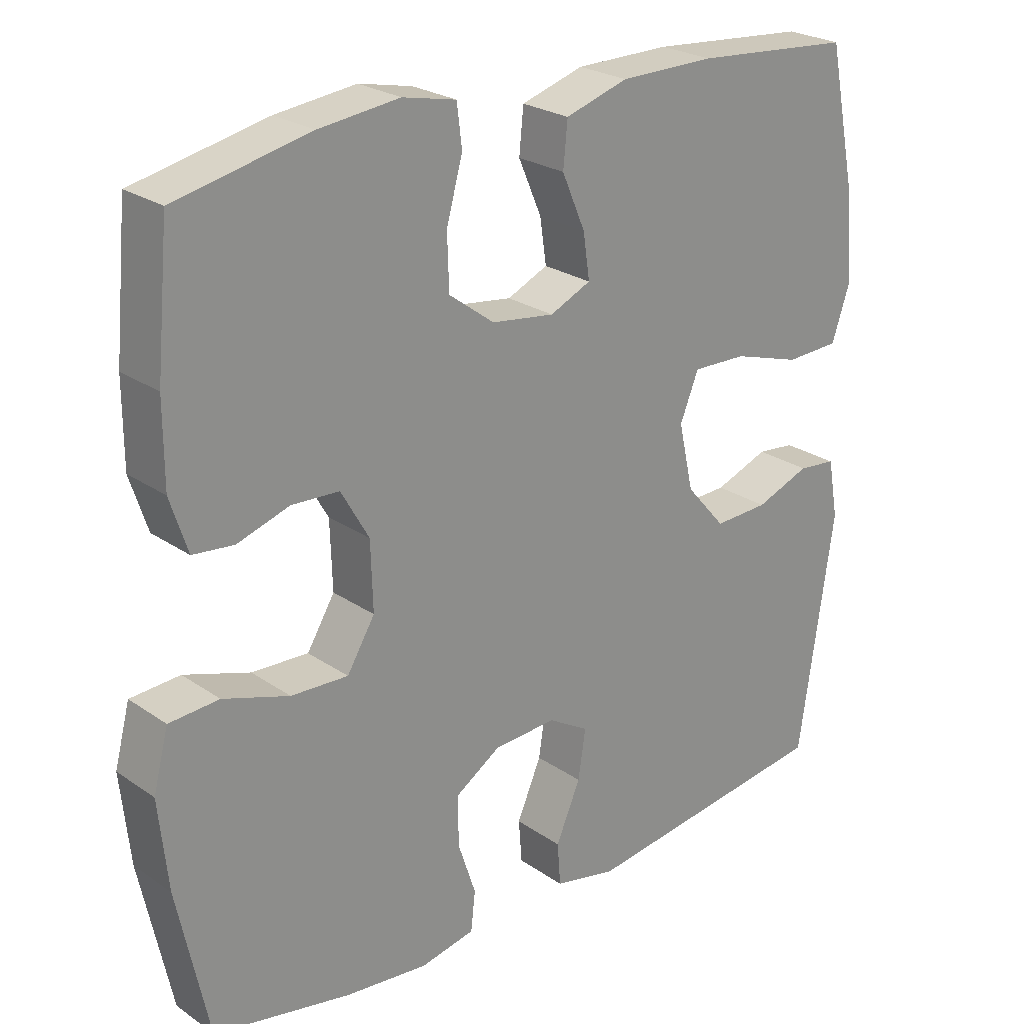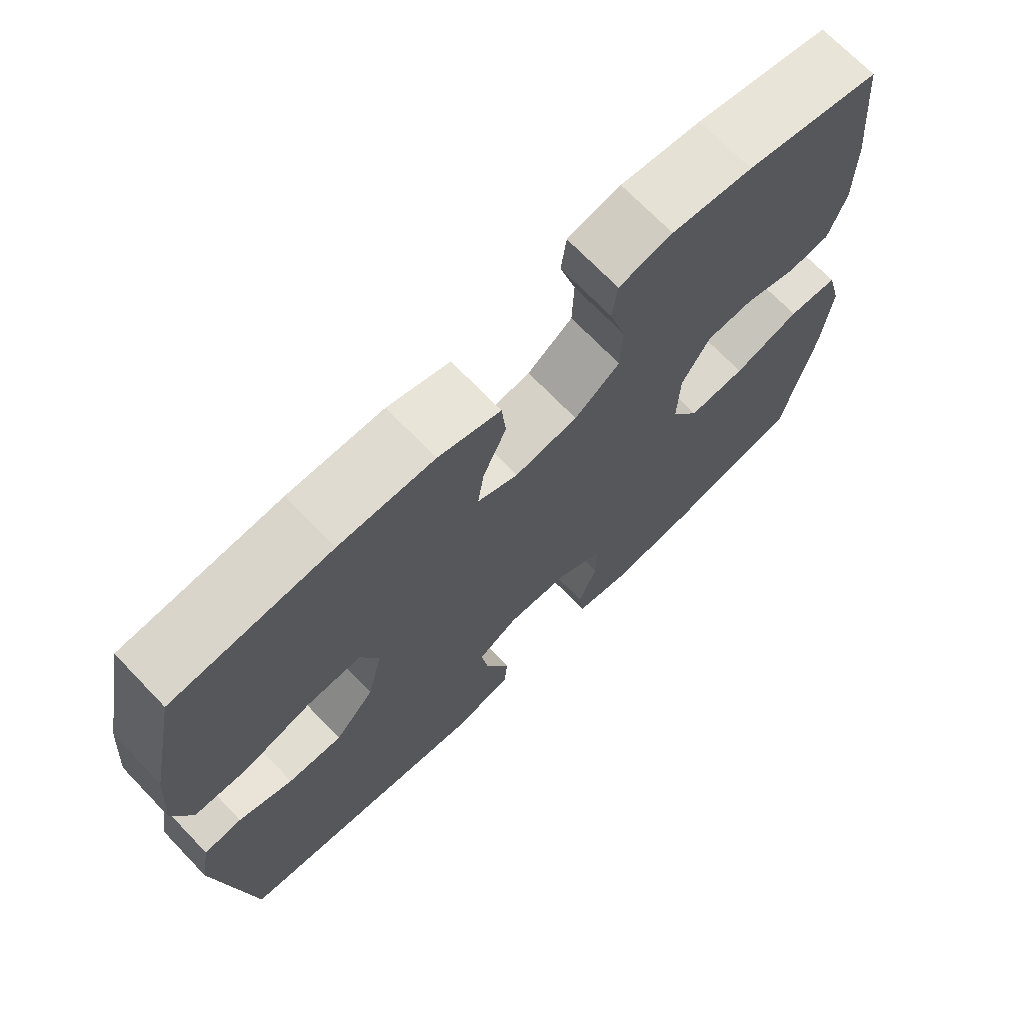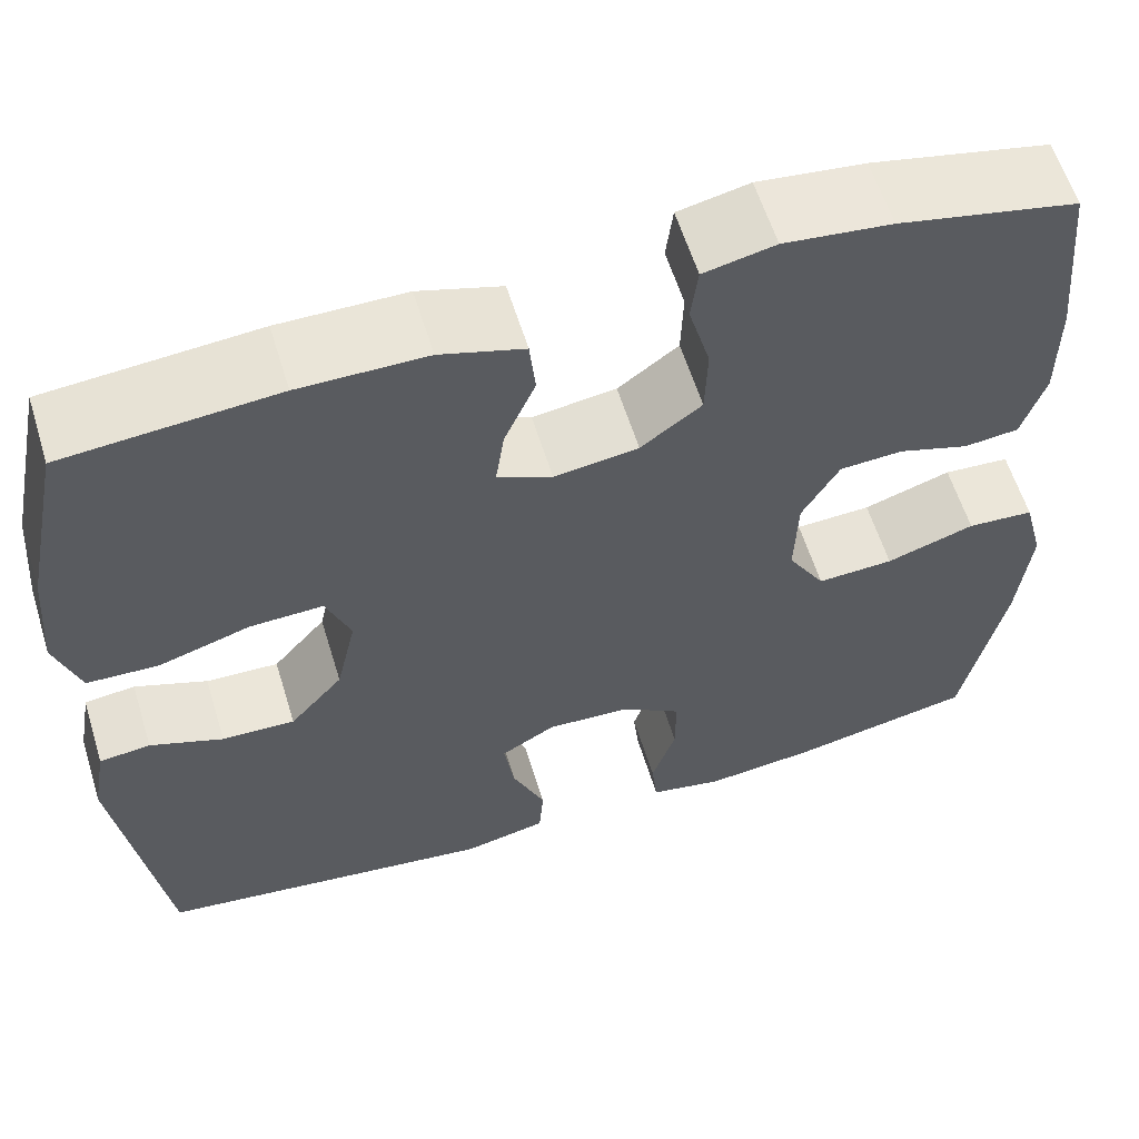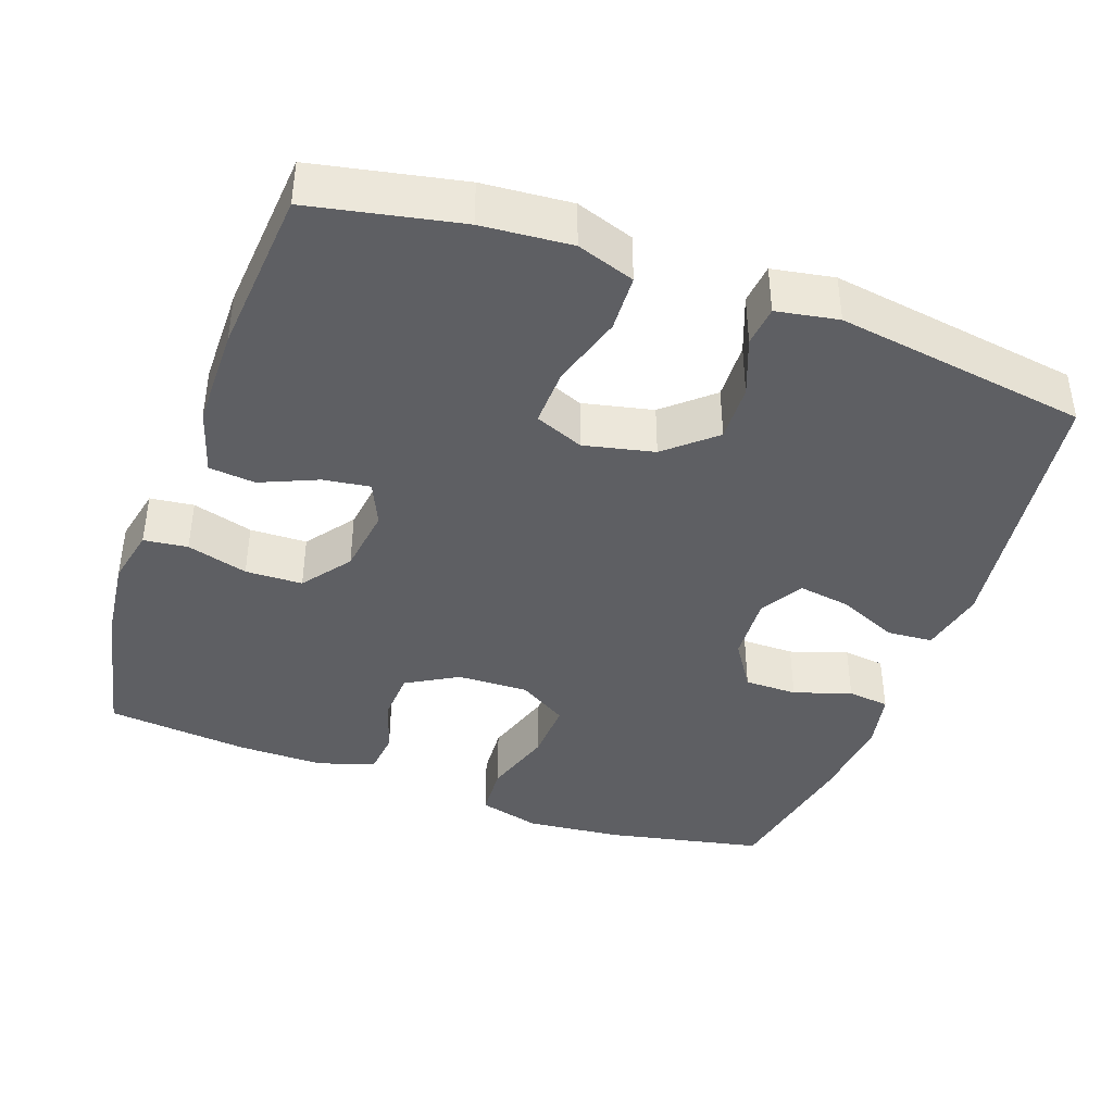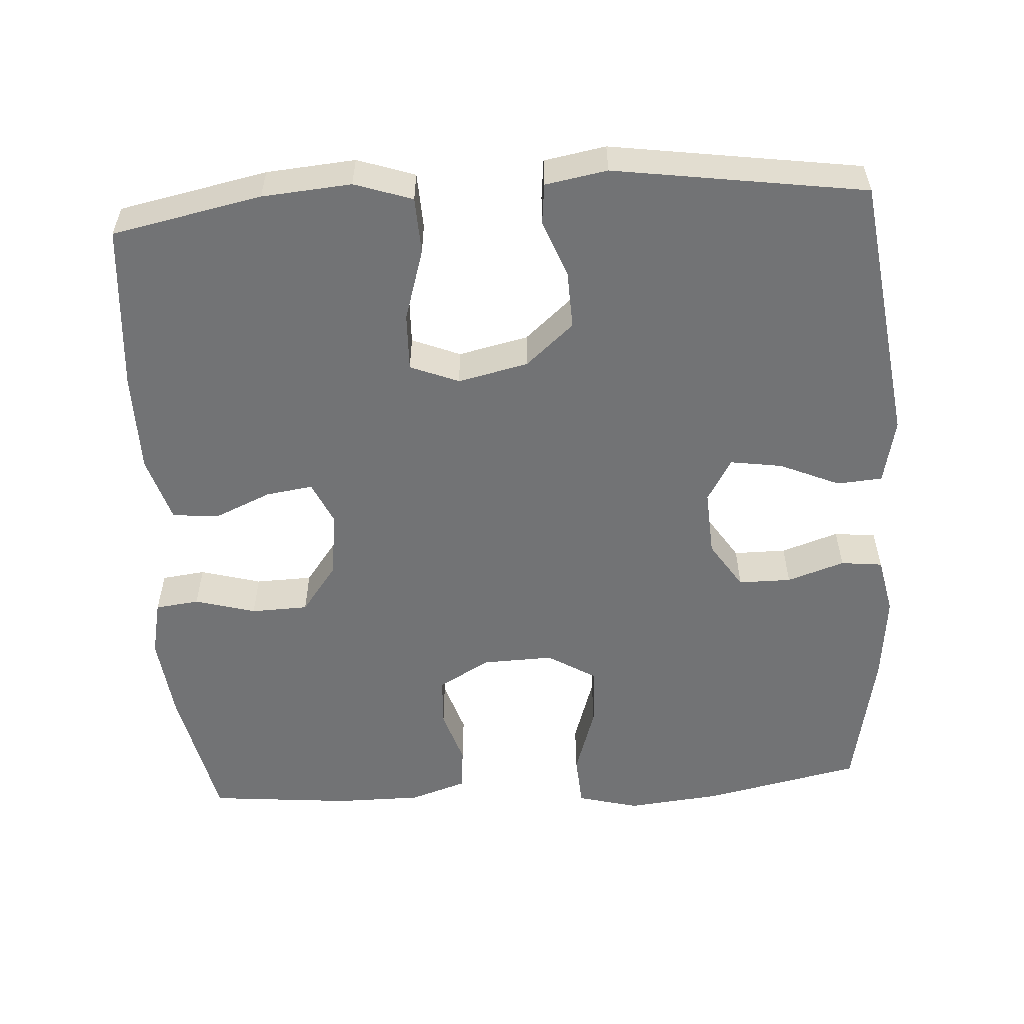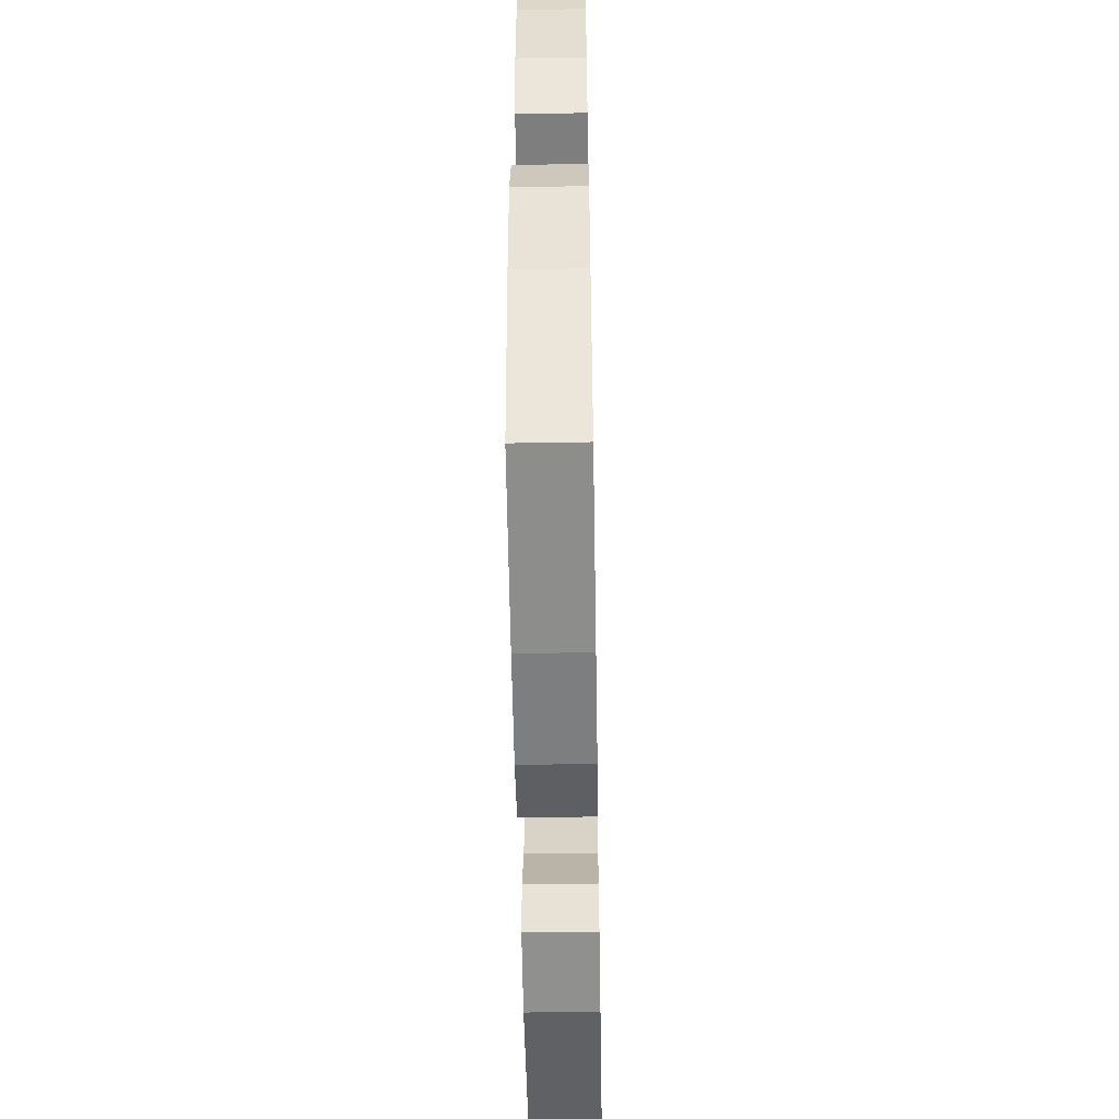
<metadata>
{"format":"obj","ext":"obj","renderer":"f3d","projection":"perspective","resolution":1024,"background":"white","views":[{"elev":24.5,"azim":-41.7,"up":"+Z"},{"elev":70.6,"azim":136.1,"up":"+Z"},{"elev":59.4,"azim":162.9,"up":"+Z"},{"elev":-41.3,"azim":70.2,"up":"+Y"},{"elev":-55.7,"azim":93.6,"up":"+Y"},{"elev":-53.4,"azim":-89.0,"up":"+Z"}]}
</metadata>
<code>
o path5340
v -0.3058 0.0375 -0.5321
v -0.1869 0.0375 -0.5445
v -0.1085 0.0375 -0.5284
v -0.1022 0.0375 -0.4716
v -0.128 0.0375 -0.3936
v -0.128 0.0375 -0.3219
v -0.06365 0.0375 -0.2798
v 0.02668 0.0375 -0.2745
v 0.0852 0.0375 -0.3086
v 0.07458 0.0375 -0.3795
v 0.03922 0.0375 -0.4615
v 0.04395 0.0375 -0.5234
v 0.1332 0.0375 -0.5426
v 0.4979 0.0375 -0.4935
v 0.5479 0.0375 -0.1509
v 0.5329 0.0375 -0.06656
v 0.4782 0.0375 -0.06076
v 0.3999 0.0375 -0.09057
v 0.3215 0.0375 -0.09367
v 0.2645 0.0375 -0.028
v 0.2431 0.0375 0.06751
v 0.2697 0.0375 0.1337
v 0.3479 0.0375 0.1314
v 0.4458 0.0375 0.1015
v 0.5229 0.0375 0.1049
v 0.5494 0.0375 0.1837
v 0.5393 0.0375 0.3051
v 0.4979 0.0375 0.5084
v 0.2706 0.0375 0.5266
v 0.1343 0.0375 0.5255
v 0.04461 0.0375 0.4977
v 0.03839 0.0375 0.4345
v 0.07189 0.0375 0.3569
v 0.08116 0.0375 0.293
v 0.02235 0.0375 0.2661
v -0.06803 0.0375 0.2785
v -0.1333 0.0375 0.3272
v -0.1358 0.0375 0.4049
v -0.1126 0.0375 0.4877
v -0.12 0.0375 0.5473
v -0.1966 0.0375 0.5637
v -0.312 0.0375 0.55
v -0.5038 0.0375 0.5084
v -0.5222 0.0375 0.3142
v -0.5221 0.0375 0.1977
v -0.4971 0.0375 0.1208
v -0.4384 0.0375 0.1146
v -0.3631 0.0375 0.1388
v -0.295 0.0375 0.1352
v -0.2549 0.0375 0.0653
v -0.2518 0.0375 -0.03187
v -0.2918 0.0375 -0.09777
v -0.3738 0.0375 -0.09406
v -0.4687 0.0375 -0.06325
v -0.5401 0.0375 -0.06805
v -0.562 0.0375 -0.1517
v -0.5487 0.0375 -0.2797
v -0.5038 0.0375 -0.4935
v -0.3058 -0.0375 -0.5321
v -0.1869 -0.0375 -0.5445
v -0.1085 -0.0375 -0.5284
v -0.1022 -0.0375 -0.4716
v -0.128 -0.0375 -0.3936
v -0.128 -0.0375 -0.3219
v -0.06365 -0.0375 -0.2798
v 0.02668 -0.0375 -0.2745
v 0.0852 -0.0375 -0.3086
v 0.07458 -0.0375 -0.3795
v 0.03922 -0.0375 -0.4615
v 0.04395 -0.0375 -0.5234
v 0.1332 -0.0375 -0.5426
v 0.4979 -0.0375 -0.4935
v 0.5479 -0.0375 -0.1509
v 0.5329 -0.0375 -0.06656
v 0.4782 -0.0375 -0.06076
v 0.3999 -0.0375 -0.09057
v 0.3215 -0.0375 -0.09367
v 0.2645 -0.0375 -0.028
v 0.2431 -0.0375 0.06751
v 0.2697 -0.0375 0.1337
v 0.3479 -0.0375 0.1314
v 0.4458 -0.0375 0.1015
v 0.5229 -0.0375 0.1049
v 0.5494 -0.0375 0.1837
v 0.5393 -0.0375 0.3051
v 0.4979 -0.0375 0.5084
v 0.2706 -0.0375 0.5266
v 0.1343 -0.0375 0.5255
v 0.04461 -0.0375 0.4977
v 0.03839 -0.0375 0.4345
v 0.07189 -0.0375 0.3569
v 0.08116 -0.0375 0.293
v 0.02235 -0.0375 0.2661
v -0.06803 -0.0375 0.2785
v -0.1333 -0.0375 0.3272
v -0.1358 -0.0375 0.4049
v -0.1126 -0.0375 0.4877
v -0.12 -0.0375 0.5473
v -0.1966 -0.0375 0.5637
v -0.312 -0.0375 0.55
v -0.5038 -0.0375 0.5084
v -0.5222 -0.0375 0.3142
v -0.5221 -0.0375 0.1977
v -0.4971 -0.0375 0.1208
v -0.4384 -0.0375 0.1146
v -0.3631 -0.0375 0.1388
v -0.295 -0.0375 0.1352
v -0.2549 -0.0375 0.0653
v -0.2518 -0.0375 -0.03187
v -0.2918 -0.0375 -0.09777
v -0.3738 -0.0375 -0.09406
v -0.4687 -0.0375 -0.06325
v -0.5401 -0.0375 -0.06805
v -0.562 -0.0375 -0.1517
v -0.5487 -0.0375 -0.2797
v -0.5038 -0.0375 -0.4935
v -0.5401 0.0375 -0.06805
v -0.5401 0.0375 -0.06805
v -0.562 0.0375 -0.1517
v -0.5487 0.0375 -0.2797
v -0.4687 0.0375 -0.06325
v -0.5222 0.0375 0.3142
v -0.5221 0.0375 0.1977
v -0.4971 0.0375 0.1208
v -0.4971 0.0375 0.1208
v -0.5038 0.0375 0.5084
v -0.5038 0.0375 0.5084
v -0.5038 0.0375 -0.4935
v -0.5038 0.0375 -0.4935
v -0.4384 0.0375 0.1146
v -0.3738 0.0375 -0.09406
v -0.3631 0.0375 0.1388
v -0.312 0.0375 0.55
v -0.3058 0.0375 -0.5321
v -0.2918 0.0375 -0.09777
v -0.2918 0.0375 -0.09777
v -0.295 0.0375 0.1352
v -0.1966 0.0375 0.5637
v -0.1869 0.0375 -0.5445
v -0.2549 0.0375 0.0653
v -0.2518 0.0375 -0.03187
v -0.12 0.0375 0.5473
v -0.12 0.0375 0.5473
v -0.1085 0.0375 -0.5284
v -0.1085 0.0375 -0.5284
v -0.1126 0.0375 0.4877
v -0.1358 0.0375 0.4049
v -0.1333 0.0375 0.3272
v -0.06803 0.0375 0.2785
v -0.128 0.0375 -0.3936
v -0.128 0.0375 -0.3219
v -0.06365 0.0375 -0.2798
v -0.1022 0.0375 -0.4716
v 0.02235 0.0375 0.2661
v 0.02668 0.0375 -0.2745
v 0.08116 0.0375 0.293
v 0.08116 0.0375 0.293
v 0.0852 0.0375 -0.3086
v 0.0852 0.0375 -0.3086
v 0.04461 0.0375 0.4977
v 0.04461 0.0375 0.4977
v 0.03839 0.0375 0.4345
v 0.07189 0.0375 0.3569
v 0.07458 0.0375 -0.3795
v 0.03922 0.0375 -0.4615
v 0.04395 0.0375 -0.5234
v 0.04395 0.0375 -0.5234
v 0.1332 0.0375 -0.5426
v 0.1343 0.0375 0.5255
v 0.2706 0.0375 0.5266
v 0.2431 0.0375 0.06751
v 0.2697 0.0375 0.1337
v 0.2697 0.0375 0.1337
v 0.2645 0.0375 -0.028
v 0.3215 0.0375 -0.09367
v 0.3479 0.0375 0.1314
v 0.3999 0.0375 -0.09057
v 0.4458 0.0375 0.1015
v 0.4979 0.0375 0.5084
v 0.4979 0.0375 0.5084
v 0.4782 0.0375 -0.06076
v 0.5229 0.0375 0.1049
v 0.5229 0.0375 0.1049
v 0.4979 0.0375 -0.4935
v 0.4979 0.0375 -0.4935
v 0.5329 0.0375 -0.06656
v 0.5329 0.0375 -0.06656
v 0.5393 0.0375 0.3051
v 0.5494 0.0375 0.1837
v 0.5479 0.0375 -0.1509
v -0.5401 -0.0375 -0.06805
v -0.5401 -0.0375 -0.06805
v -0.562 -0.0375 -0.1517
v -0.5487 -0.0375 -0.2797
v -0.4687 -0.0375 -0.06325
v -0.5222 -0.0375 0.3142
v -0.5221 -0.0375 0.1977
v -0.4971 -0.0375 0.1208
v -0.4971 -0.0375 0.1208
v -0.5038 -0.0375 0.5084
v -0.5038 -0.0375 0.5084
v -0.5038 -0.0375 -0.4935
v -0.5038 -0.0375 -0.4935
v -0.4384 -0.0375 0.1146
v -0.3738 -0.0375 -0.09406
v -0.3631 -0.0375 0.1388
v -0.312 -0.0375 0.55
v -0.3058 -0.0375 -0.5321
v -0.2918 -0.0375 -0.09777
v -0.2918 -0.0375 -0.09777
v -0.295 -0.0375 0.1352
v -0.1966 -0.0375 0.5637
v -0.1869 -0.0375 -0.5445
v -0.2549 -0.0375 0.0653
v -0.2518 -0.0375 -0.03187
v -0.12 -0.0375 0.5473
v -0.12 -0.0375 0.5473
v -0.1085 -0.0375 -0.5284
v -0.1085 -0.0375 -0.5284
v -0.1126 -0.0375 0.4877
v -0.1358 -0.0375 0.4049
v -0.1333 -0.0375 0.3272
v -0.06803 -0.0375 0.2785
v -0.128 -0.0375 -0.3936
v -0.128 -0.0375 -0.3219
v -0.06365 -0.0375 -0.2798
v -0.1022 -0.0375 -0.4716
v 0.02235 -0.0375 0.2661
v 0.02668 -0.0375 -0.2745
v 0.08116 -0.0375 0.293
v 0.08116 -0.0375 0.293
v 0.0852 -0.0375 -0.3086
v 0.0852 -0.0375 -0.3086
v 0.04461 -0.0375 0.4977
v 0.04461 -0.0375 0.4977
v 0.03839 -0.0375 0.4345
v 0.07189 -0.0375 0.3569
v 0.07458 -0.0375 -0.3795
v 0.03922 -0.0375 -0.4615
v 0.04395 -0.0375 -0.5234
v 0.04395 -0.0375 -0.5234
v 0.1332 -0.0375 -0.5426
v 0.1343 -0.0375 0.5255
v 0.2706 -0.0375 0.5266
v 0.2431 -0.0375 0.06751
v 0.2697 -0.0375 0.1337
v 0.2697 -0.0375 0.1337
v 0.2645 -0.0375 -0.028
v 0.3215 -0.0375 -0.09367
v 0.3479 -0.0375 0.1314
v 0.3999 -0.0375 -0.09057
v 0.4458 -0.0375 0.1015
v 0.4979 -0.0375 0.5084
v 0.4979 -0.0375 0.5084
v 0.4782 -0.0375 -0.06076
v 0.5229 -0.0375 0.1049
v 0.5229 -0.0375 0.1049
v 0.4979 -0.0375 -0.4935
v 0.4979 -0.0375 -0.4935
v 0.5329 -0.0375 -0.06656
v 0.5329 -0.0375 -0.06656
v 0.5393 -0.0375 0.3051
v 0.5494 -0.0375 0.1837
v 0.5479 -0.0375 -0.1509
f 248 245 229
f 208 194 202
f 224 213 227
f 251 249 258
f 252 263 250
f 214 228 223
f 237 230 244
f 212 221 220
f 245 215 229
f 262 244 250
f 242 239 240
f 227 213 218
f 211 222 206
f 264 251 258
f 194 205 193
f 251 264 255
f 206 197 204
f 243 237 244
f 242 238 239
f 249 248 232
f 230 246 244
f 256 263 252
f 228 214 215
f 206 196 197
f 222 221 207
f 260 255 264
f 245 228 215
f 215 209 226
f 193 205 195
f 246 230 245
f 232 238 258
f 212 220 216
f 204 197 198
f 223 222 211
f 250 244 246
f 236 243 234
f 196 222 207
f 232 248 229
f 229 215 226
f 253 244 262
f 258 238 242
f 196 207 200
f 245 230 228
f 263 262 250
f 214 223 211
f 226 209 225
f 258 249 232
f 209 205 194
f 213 224 208
f 237 243 236
f 207 221 212
f 208 224 225
f 225 209 194
f 193 195 191
f 222 196 206
f 225 194 208
f 118 56 114 192
f 56 57 115 114
f 54 55 113 112
f 44 45 103 102
f 45 125 199 103
f 127 44 102 201
f 57 129 203 115
f 46 47 105 104
f 53 54 112 111
f 47 48 106 105
f 42 43 101 100
f 58 1 59 116
f 136 53 111 210
f 48 49 107 106
f 41 42 100 99
f 1 2 60 59
f 49 50 108 107
f 51 52 110 109
f 50 51 109 108
f 143 41 99 217
f 2 145 219 60
f 39 40 98 97
f 38 39 97 96
f 37 38 96 95
f 36 37 95 94
f 5 6 64 63
f 6 7 65 64
f 4 5 63 62
f 3 4 62 61
f 35 36 94 93
f 7 8 66 65
f 157 35 93 231
f 8 159 233 66
f 161 32 90 235
f 32 33 91 90
f 10 11 69 68
f 11 167 241 69
f 12 13 71 70
f 30 31 89 88
f 33 34 92 91
f 9 10 68 67
f 29 30 88 87
f 21 173 247 79
f 20 21 79 78
f 19 20 78 77
f 22 23 81 80
f 18 19 77 76
f 23 24 82 81
f 180 29 87 254
f 17 18 76 75
f 24 183 257 82
f 13 185 259 71
f 187 17 75 261
f 27 28 86 85
f 26 27 85 84
f 25 26 84 83
f 15 16 74 73
f 14 15 73 72
f 174 155 171
f 134 128 120
f 150 153 139
f 177 184 175
f 178 176 189
f 140 149 154
f 163 170 156
f 138 146 147
f 171 155 141
f 188 176 170
f 168 166 165
f 153 144 139
f 137 132 148
f 190 184 177
f 120 119 131
f 177 181 190
f 132 130 123
f 169 170 163
f 168 165 164
f 175 158 174
f 156 170 172
f 182 178 189
f 154 141 140
f 132 123 122
f 148 133 147
f 186 190 181
f 171 141 154
f 141 152 135
f 119 121 131
f 172 171 156
f 158 184 164
f 138 142 146
f 130 124 123
f 149 137 148
f 176 172 170
f 162 160 169
f 122 133 148
f 158 155 174
f 155 152 141
f 179 188 170
f 184 168 164
f 122 126 133
f 171 154 156
f 189 176 188
f 140 137 149
f 152 151 135
f 184 158 175
f 135 120 131
f 139 134 150
f 163 162 169
f 133 138 147
f 134 151 150
f 151 120 135
f 119 117 121
f 148 132 122
f 151 134 120

</code>
